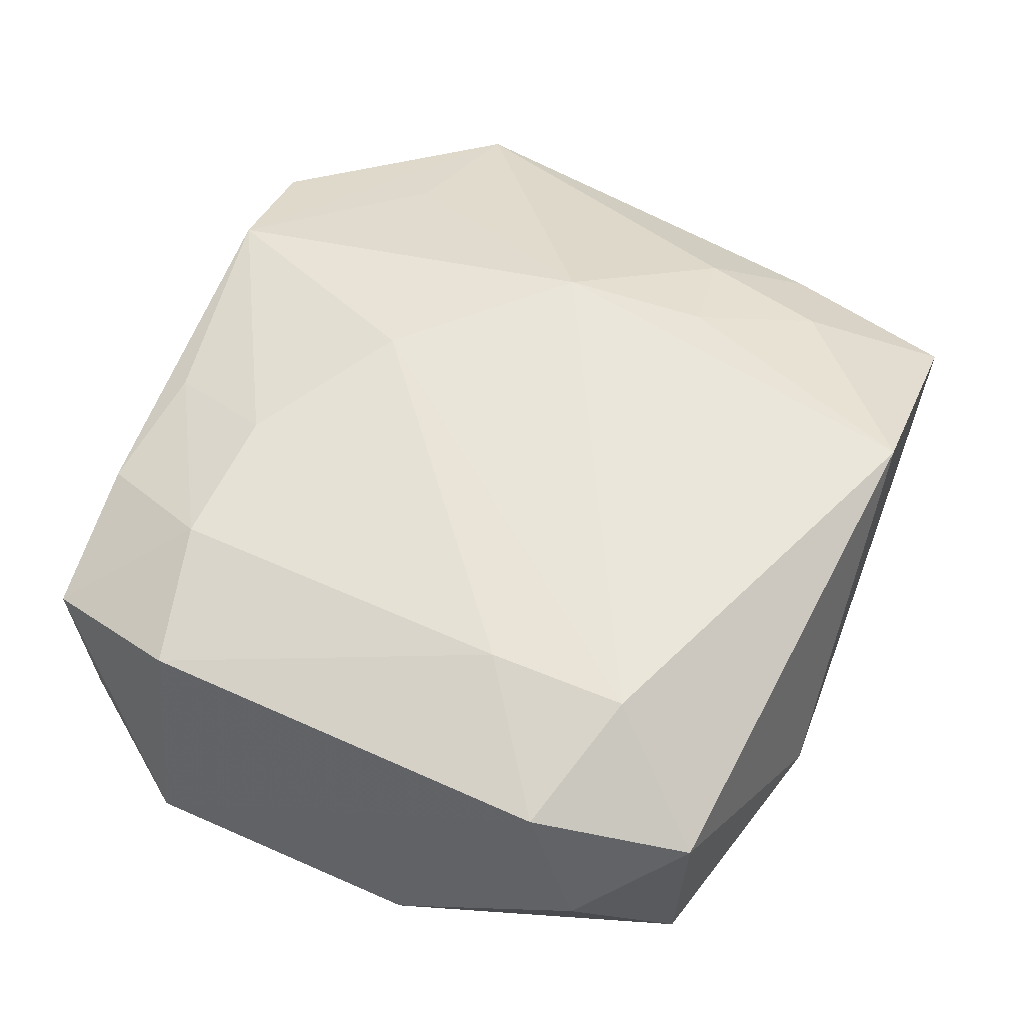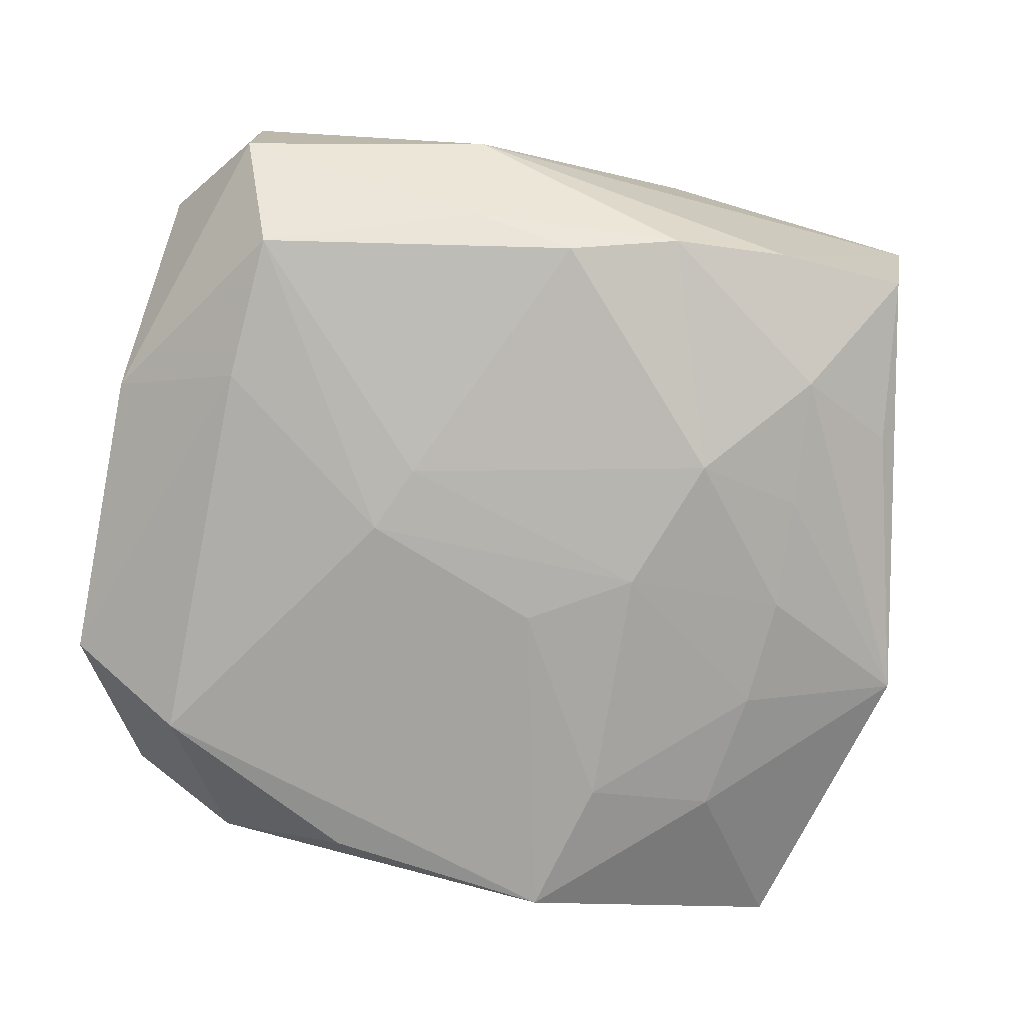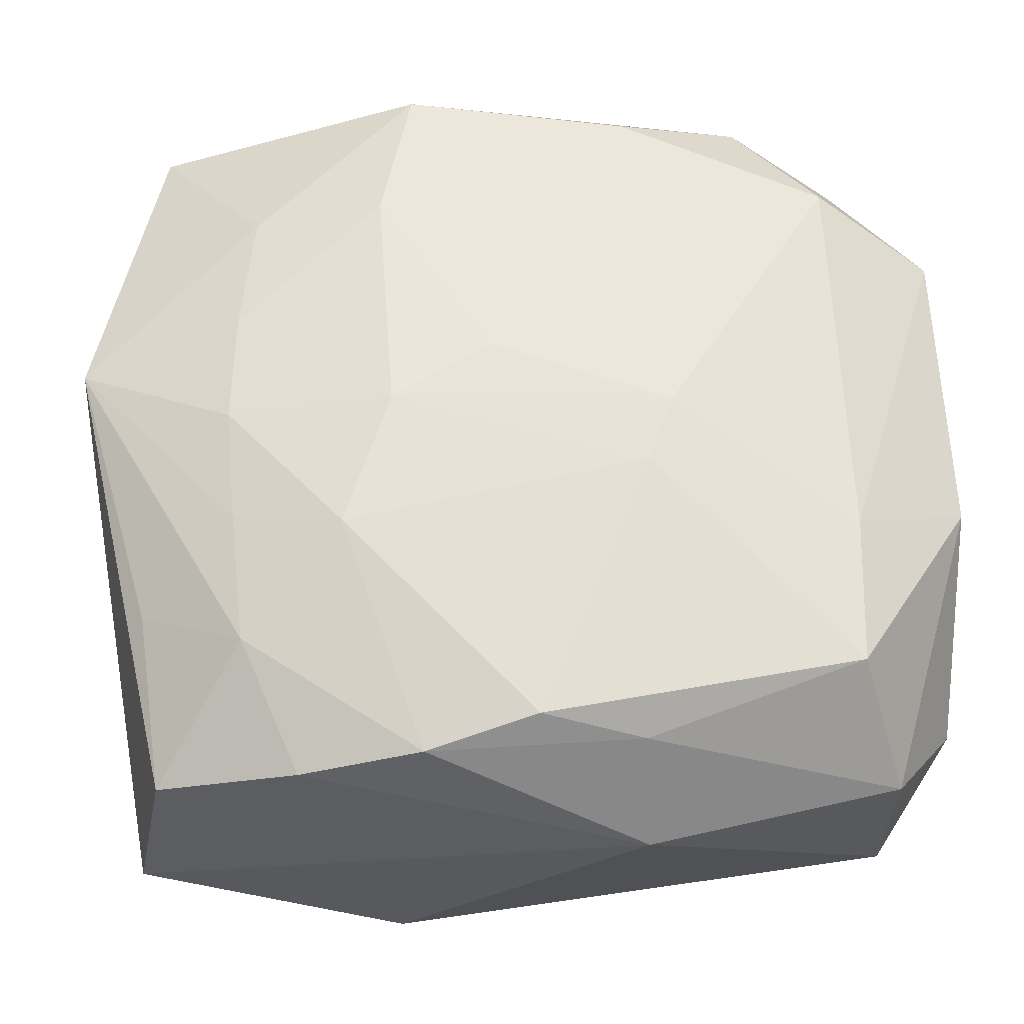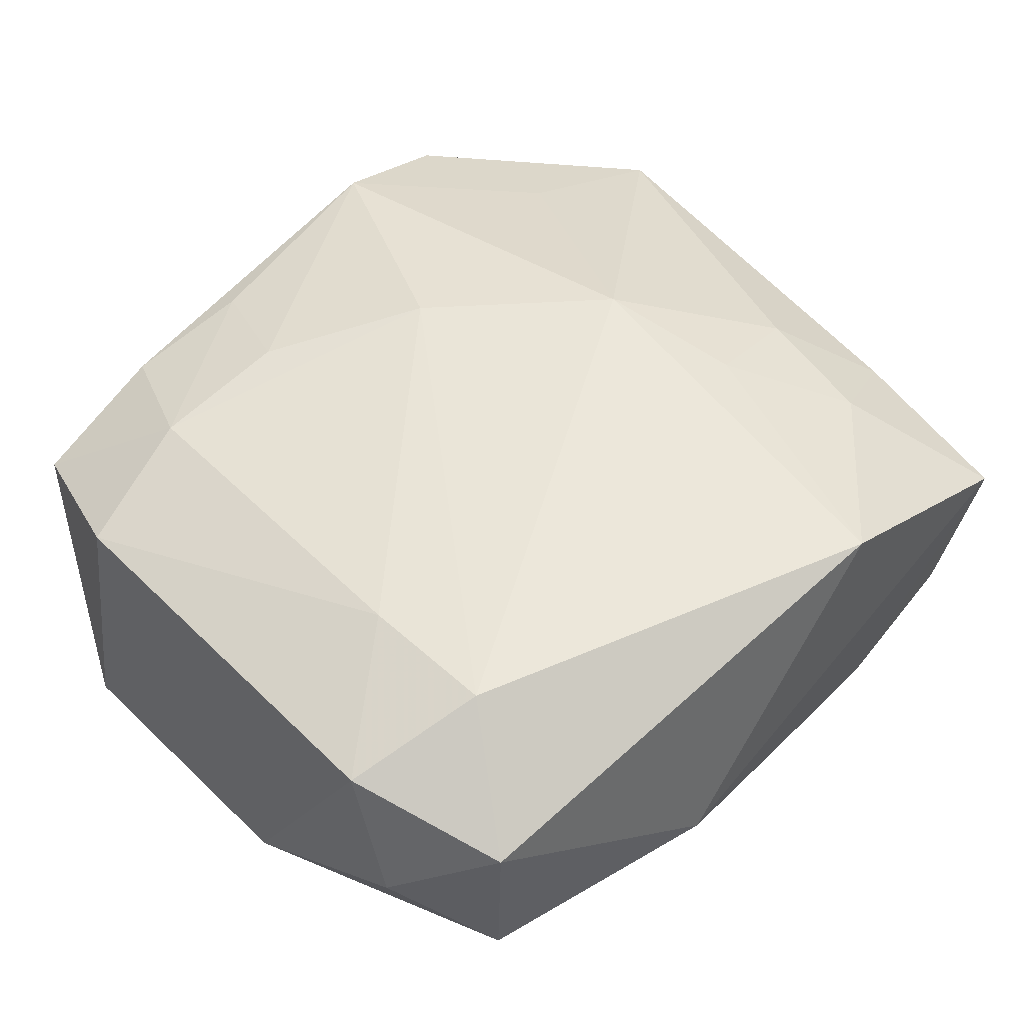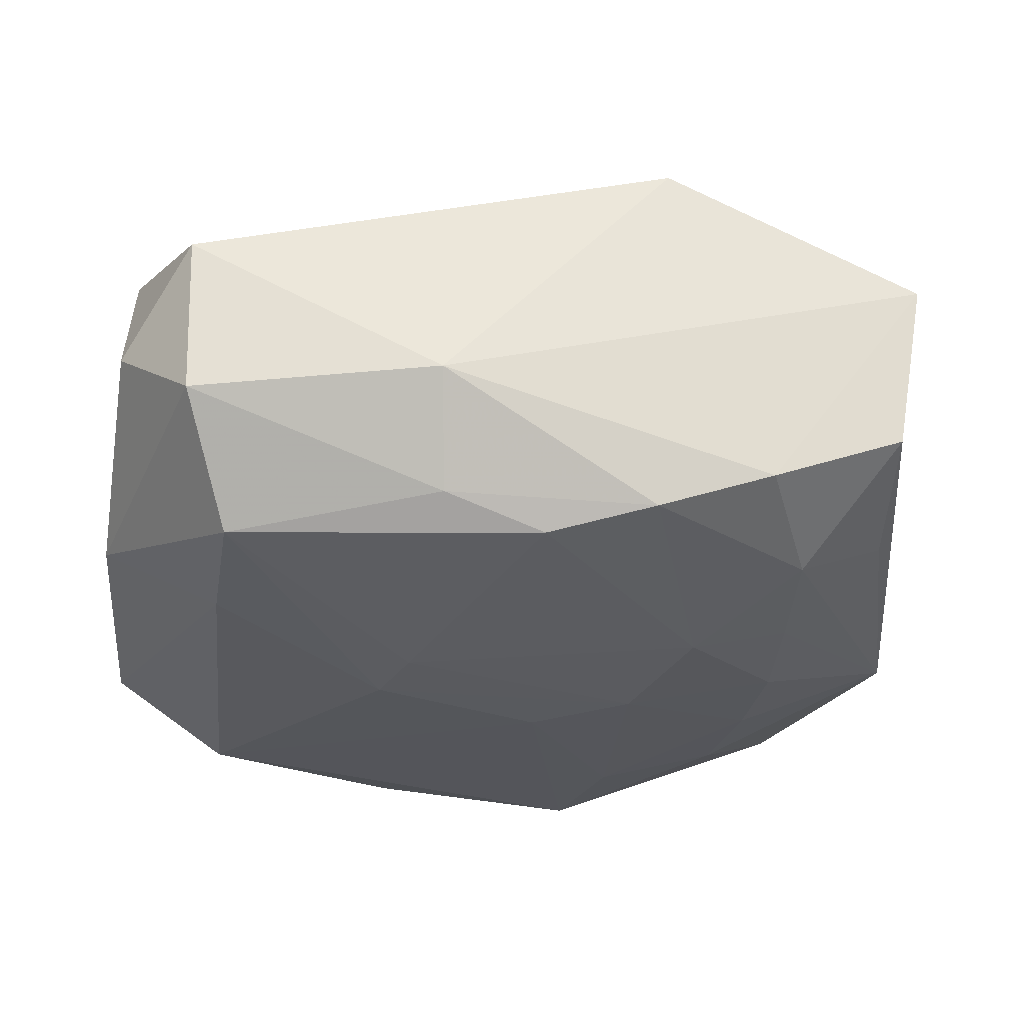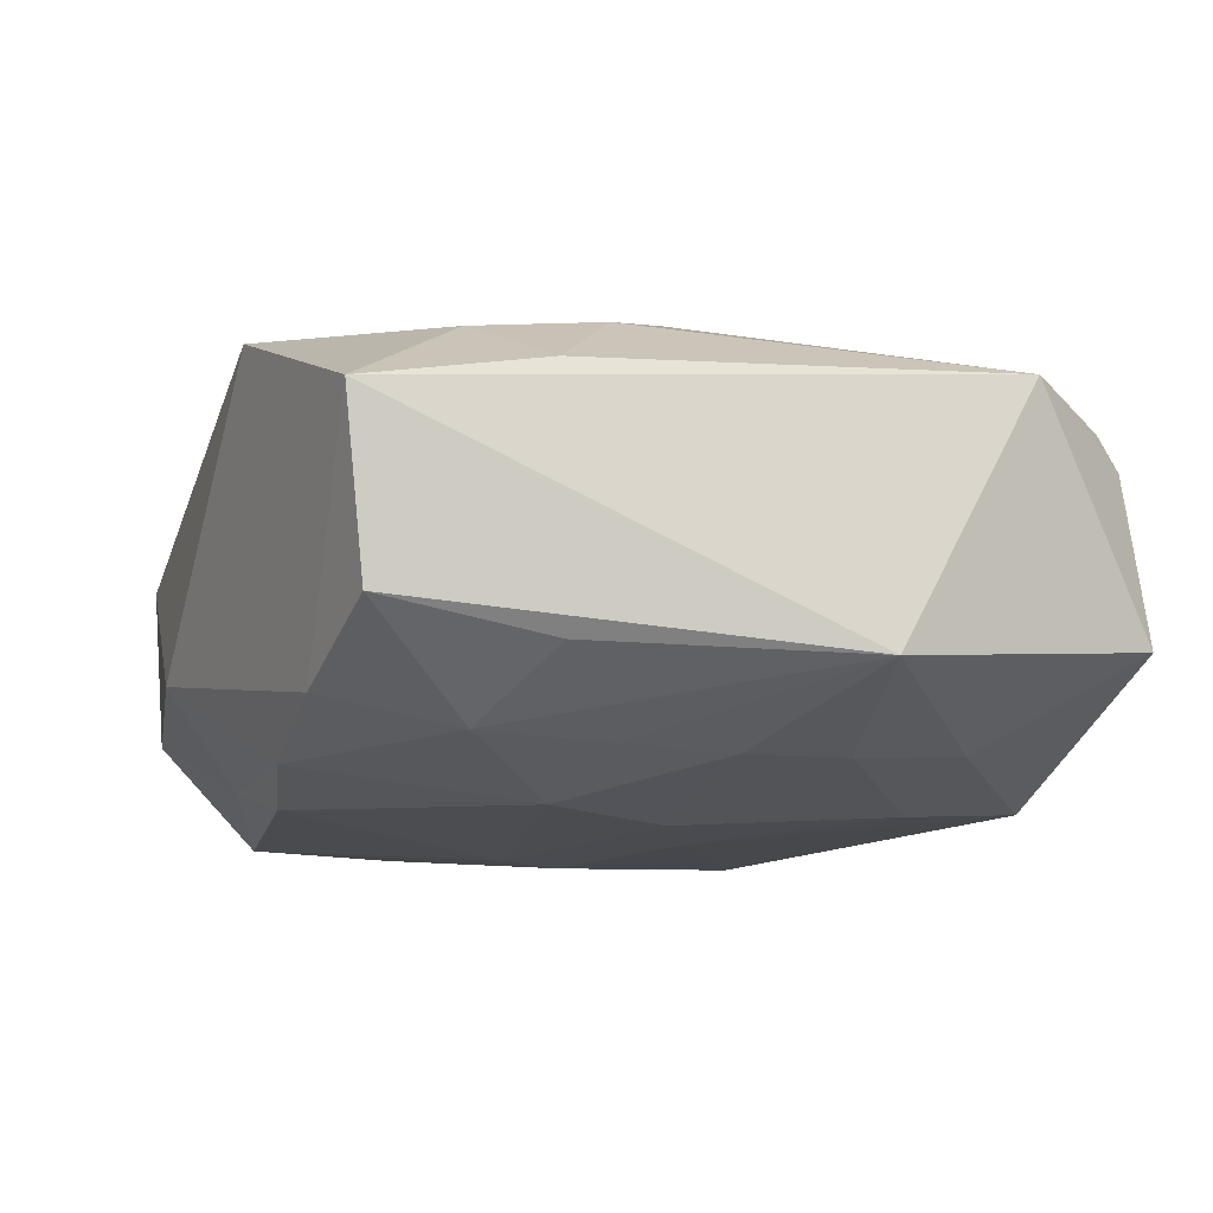
<metadata>
{"format":"obj","ext":"obj","renderer":"f3d","projection":"perspective","resolution":1024,"background":"white","views":[{"elev":50.8,"azim":-66.8,"up":"+Z"},{"elev":-79.9,"azim":-13.5,"up":"+Z"},{"elev":-27.1,"azim":176.9,"up":"+Y"},{"elev":47.8,"azim":-45.8,"up":"+Z"},{"elev":-31.8,"azim":-8.5,"up":"+Z"},{"elev":-14.5,"azim":66.4,"up":"+Z"}]}
</metadata>
<code>
v 0.02203 -0.01214 0.006111
v 0.01962 -0.02058 -0.005388
v 0.002087 0.00343 -0.01265
v -0.01553 0.01352 0.01008
v 0.007571 -0.0001679 -0.01271
v -0.005775 0.02056 -0.009972
v -0.01735 0.01544 -0.01058
v -0.006525 -0.003595 -0.01271
v 0.006859 0.02125 -0.01056
v -0.01821 -0.006414 -0.01124
v 0.01568 0.01279 -0.009592
v 0.02098 -0.02212 0.004112
v 0.01064 -0.008564 0.01217
v -0.01267 0.02135 0.0003863
v -0.01226 0.02059 0.008278
v -0.02301 0.0119 0.0073
v 0.02086 -0.0113 -0.006974
v -0.00793 0.0002131 -0.01271
v -0.01281 0.02166 -0.007789
v 0.01582 -0.01461 0.009359
v 0.0088 -0.0007572 0.01386
v 0.007264 0.02148 0.01136
v -0.01702 -0.01433 0.01
v 0.006196 -0.02284 0.01047
v -0.007855 0.01304 0.01156
v -0.02074 -0.01959 -0.005036
v -0.006941 -0.02284 -0.004502
v -0.02114 -0.02024 0.004298
v -0.02419 0.01277 -0.007056
v -0.01694 -0.006481 0.01023
v 0.01657 -0.0004329 -0.01064
v 0.01602 -0.006649 -0.01051
v 0.01523 -0.0138 -0.01028
v -0.01805 -0.01458 -0.01119
v 0.02083 0.01925 0.004725
v 0.01198 -0.02073 -0.008485
v 0.01483 0.02224 0.008981
v -0.006311 -0.01892 -0.01009
v -0.02473 -0.01468 -0.000281
v 0.005406 -0.02014 -0.01069
v -0.01931 0.01981 -0.004106
v 0.01639 0.005818 -0.0103
v 0.02551 0.01164 0.007458
v 0.02159 0.02024 -0.004757
v 0.006617 0.02189 -0.003555
v 0.0165 0.01292 0.00994
v -0.0005789 -0.01833 -0.01189
v -0.02434 -0.01191 0.007029
v 0.01712 -0.007471 0.01019
v 0.02518 0.003587 -0.007258
v -0.02004 0.02045 0.005129
v -0.02503 -0.003735 -0.006915
v 0.01005 -0.007738 -0.01256
v -0.005412 0.0194 0.01021
v 0.0002738 0.007703 0.01332
v 0.008538 0.01328 -0.01148
f 37 19 14
f 45 19 37
f 19 45 9
f 9 45 37
f 10 34 52
f 18 34 10
f 51 14 19
f 37 14 51
f 19 9 6
f 44 9 37
f 52 34 26
f 27 28 26
f 19 6 7
f 18 10 7
f 7 6 9
f 54 4 25
f 25 22 54
f 4 51 16
f 15 4 54
f 15 51 4
f 54 22 15
f 37 51 15
f 15 22 37
f 11 44 50
f 9 44 11
f 52 26 39
f 39 26 28
f 23 28 24
f 24 28 27
f 8 34 18
f 8 47 34
f 38 26 34
f 34 47 38
f 27 26 38
f 38 40 27
f 38 47 40
f 50 2 17
f 29 10 52
f 29 7 10
f 29 16 51
f 37 22 43
f 50 44 43
f 55 25 4
f 22 25 55
f 4 16 30
f 23 55 30
f 30 55 4
f 9 11 56
f 27 40 36
f 19 7 41
f 7 29 41
f 41 51 19
f 41 29 51
f 46 43 22
f 35 44 37
f 37 43 35
f 35 43 44
f 49 1 43
f 23 24 21
f 21 55 23
f 21 24 13
f 22 55 21
f 21 46 22
f 43 46 21
f 13 49 21
f 21 49 43
f 52 39 48
f 48 39 28
f 48 29 52
f 16 29 48
f 23 30 48
f 48 30 16
f 48 28 23
f 50 17 33
f 33 36 40
f 33 17 2
f 2 36 33
f 47 8 53
f 40 47 53
f 53 33 40
f 1 49 20
f 13 24 20
f 20 49 13
f 5 8 18
f 5 53 8
f 50 33 32
f 33 53 32
f 12 20 24
f 1 20 12
f 12 24 27
f 27 36 12
f 12 36 2
f 12 2 50
f 50 43 12
f 43 1 12
f 3 5 18
f 56 5 3
f 9 56 3
f 18 7 3
f 3 7 9
f 42 11 50
f 42 56 11
f 42 5 56
f 53 5 31
f 5 42 31
f 31 32 53
f 50 32 31
f 31 42 50

</code>
